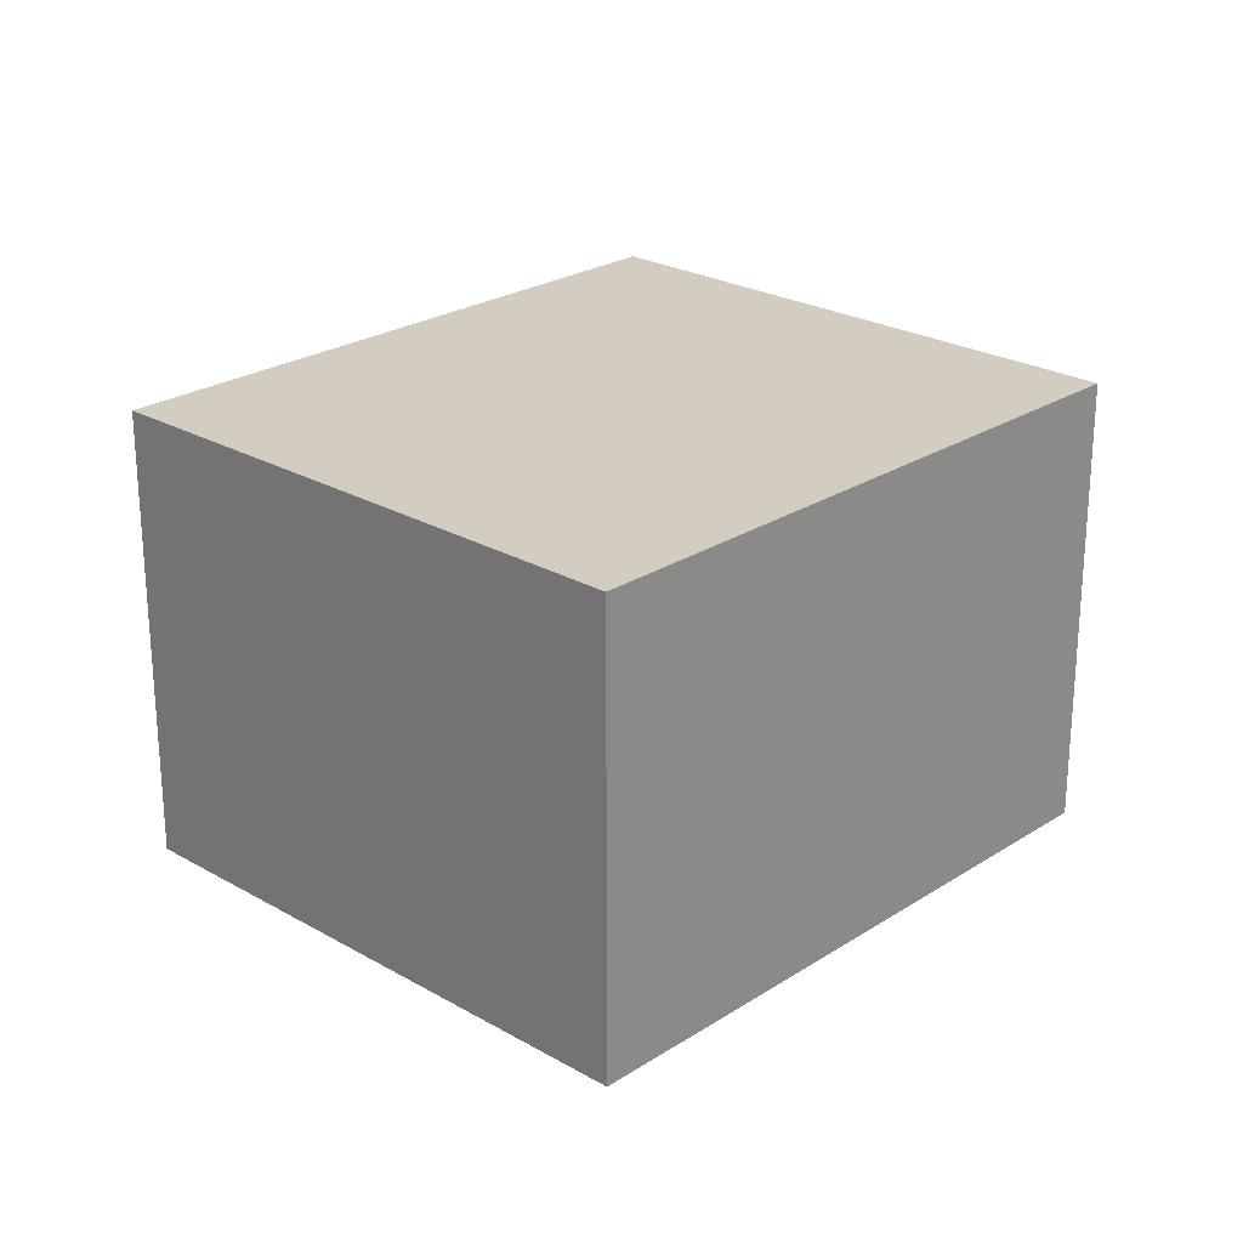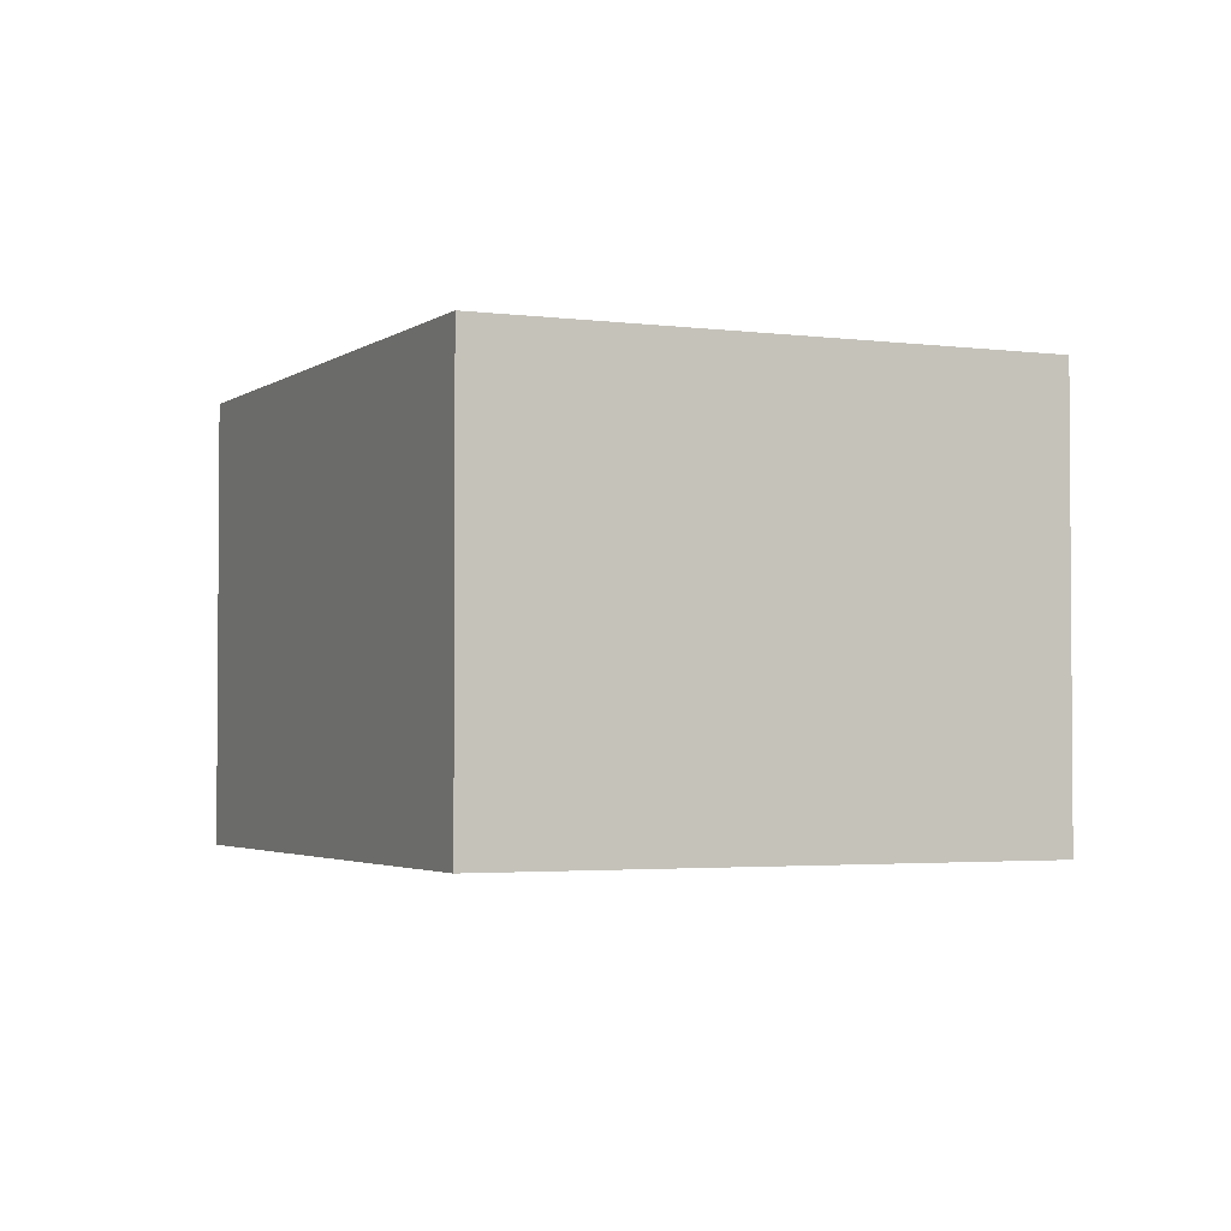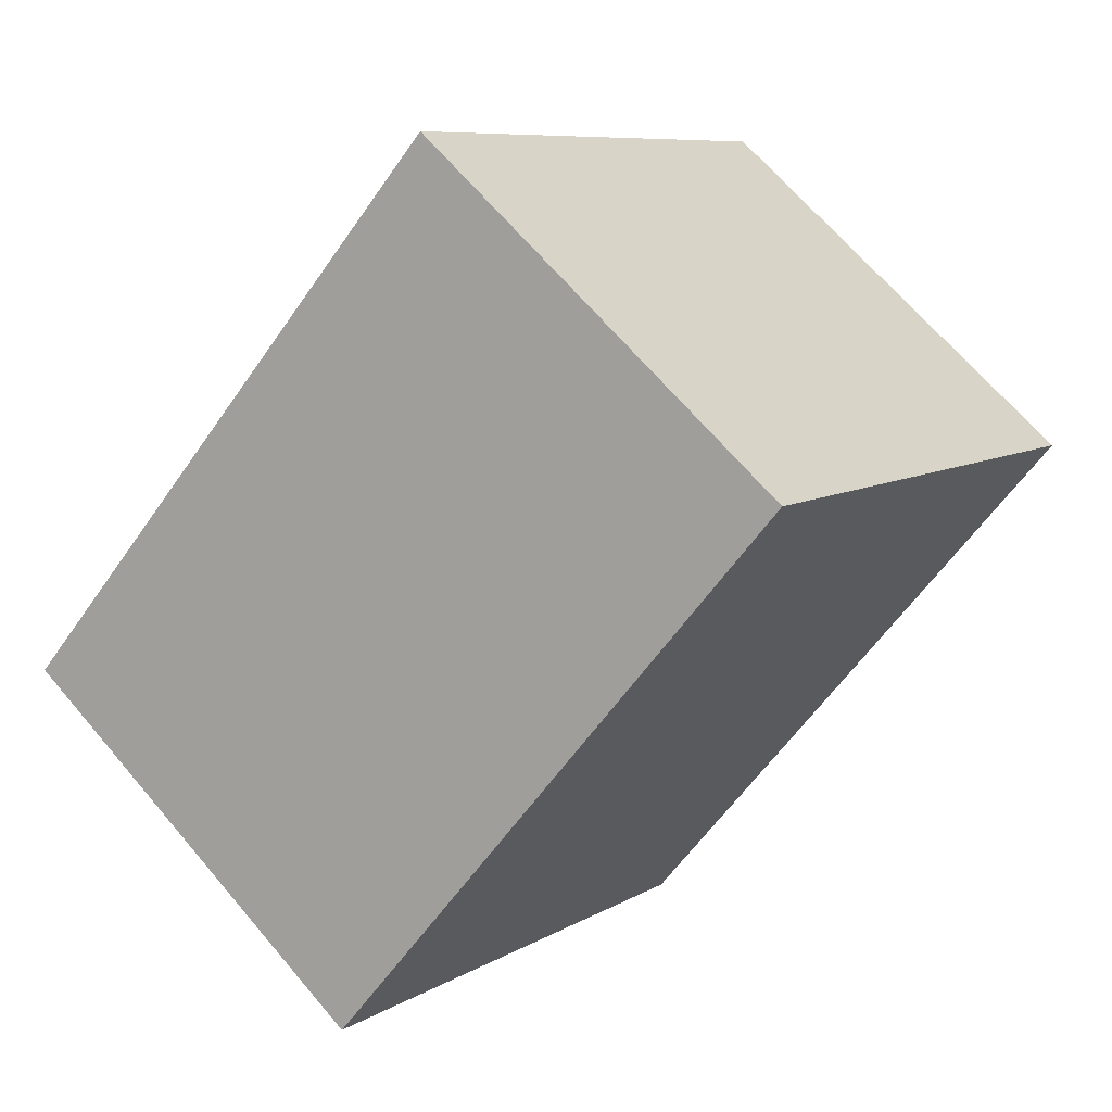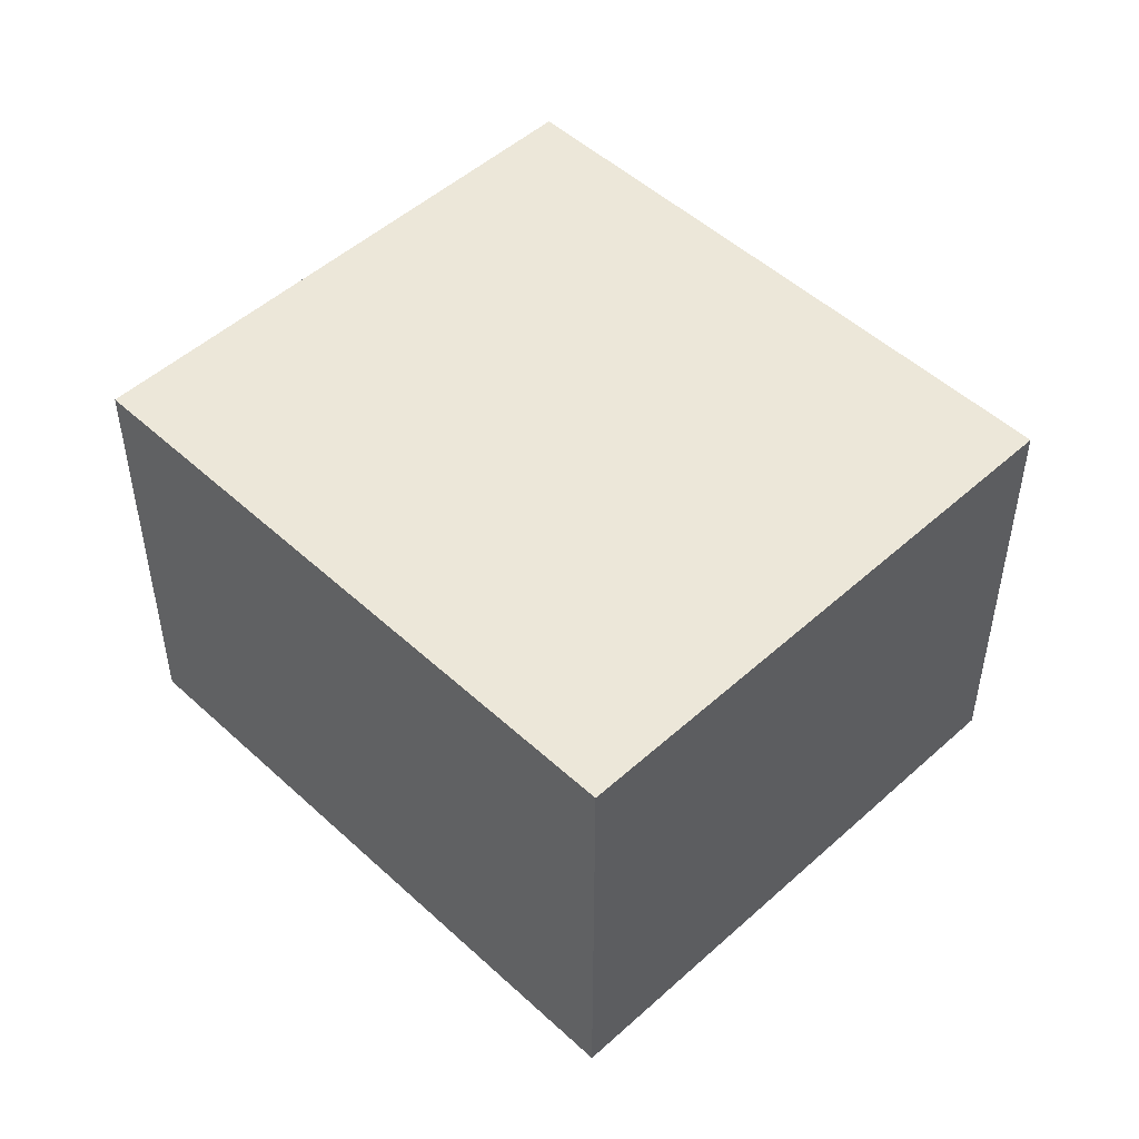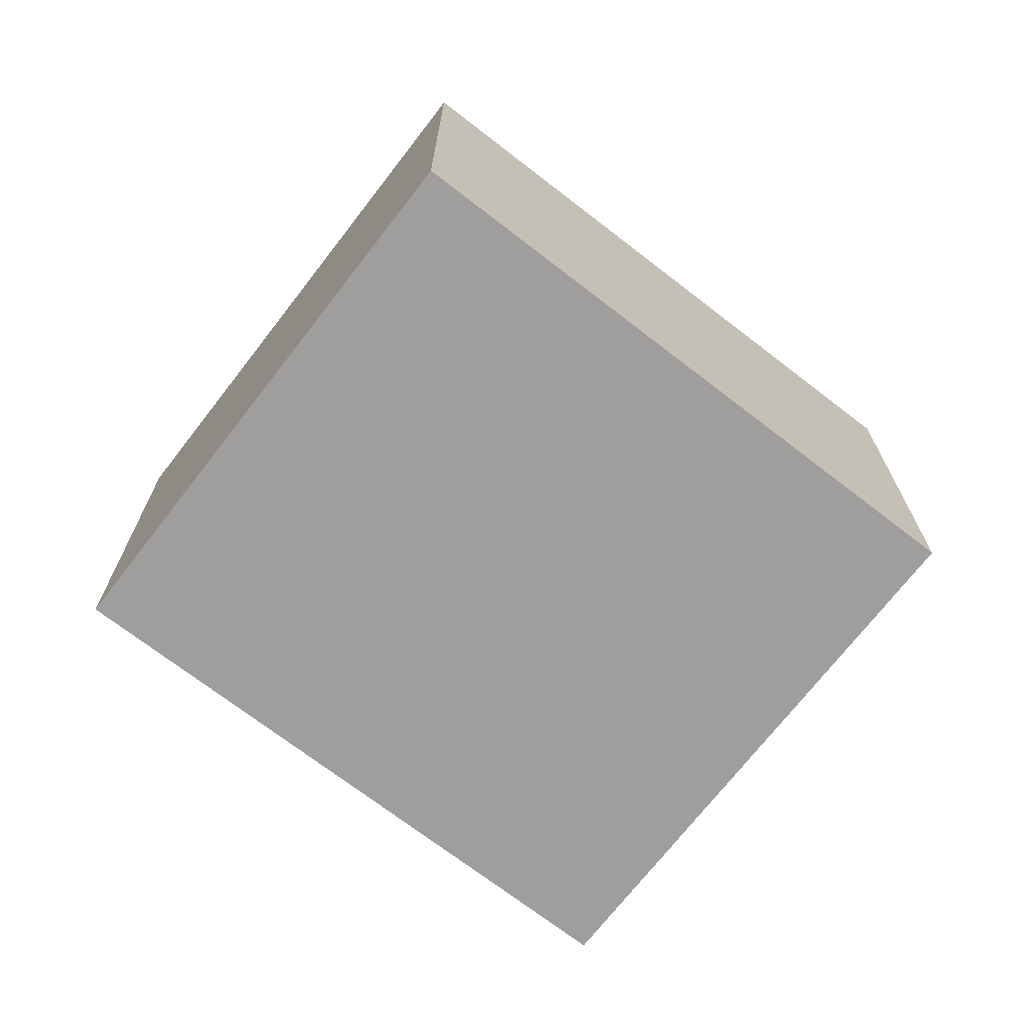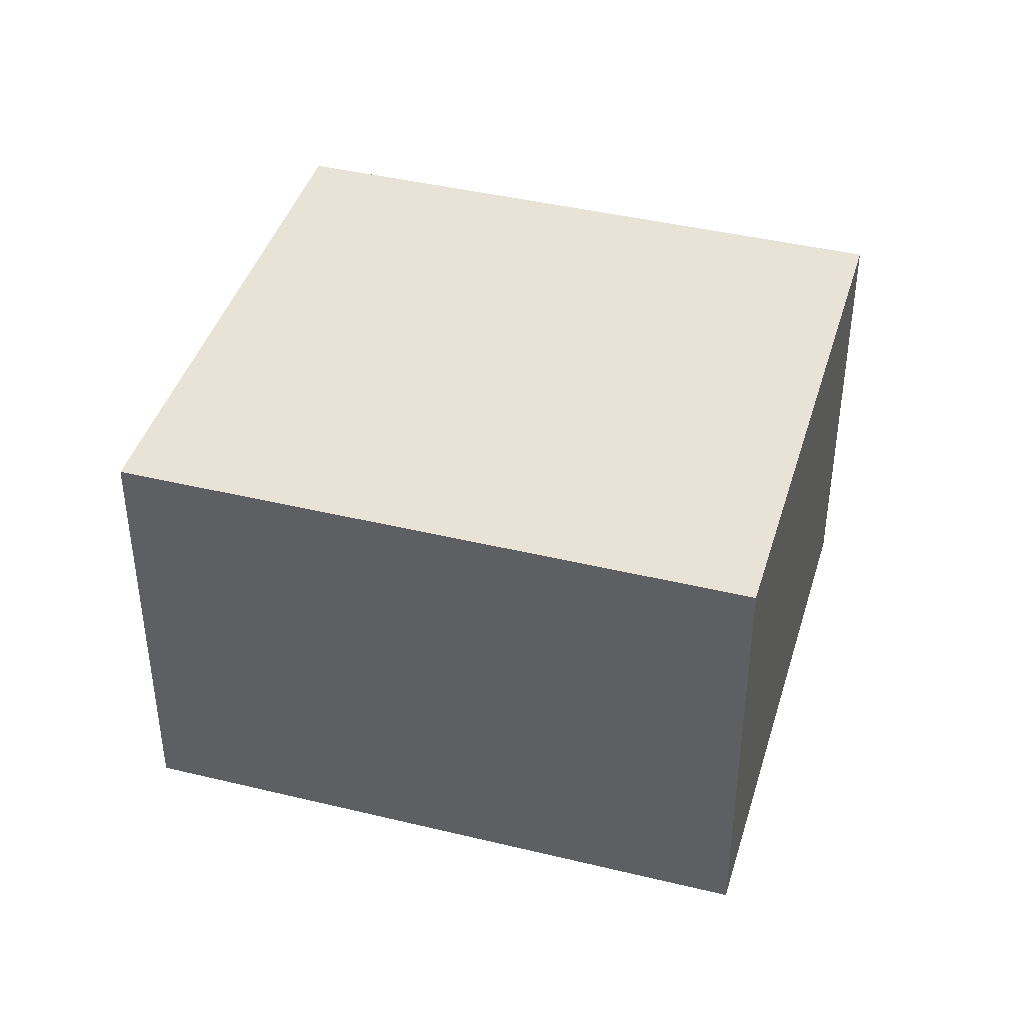
<metadata>
{"format":"obj","ext":"obj","renderer":"f3d","projection":"perspective","resolution":1024,"background":"white","views":[{"elev":24.4,"azim":-89.3,"up":"+Y"},{"elev":-2.7,"azim":-157.6,"up":"+Y"},{"elev":67.0,"azim":-40.3,"up":"+Z"},{"elev":50.1,"azim":2.6,"up":"+Y"},{"elev":-71.1,"azim":99.6,"up":"+Y"},{"elev":41.8,"azim":153.6,"up":"+Y"}]}
</metadata>
<code>
v  0 2.34 1.433e-16
v  4.592 2.34 0.069
v  2.077 2.34 -2.252
v  2.515 2.34 2.32
v  2.077 1.379e-16 -2.252
v  0 0 0
v  2.515 -1.421e-16 2.32
v  4.592 -4.225e-18 0.069
g defaultobject
f 1 2 3
f 2 1 4
f 5 1 3
f 1 5 6
f 6 4 1
f 4 6 7
f 7 2 4
f 2 7 8
f 8 3 2
f 3 8 5
f 8 6 5
f 6 8 7

</code>
